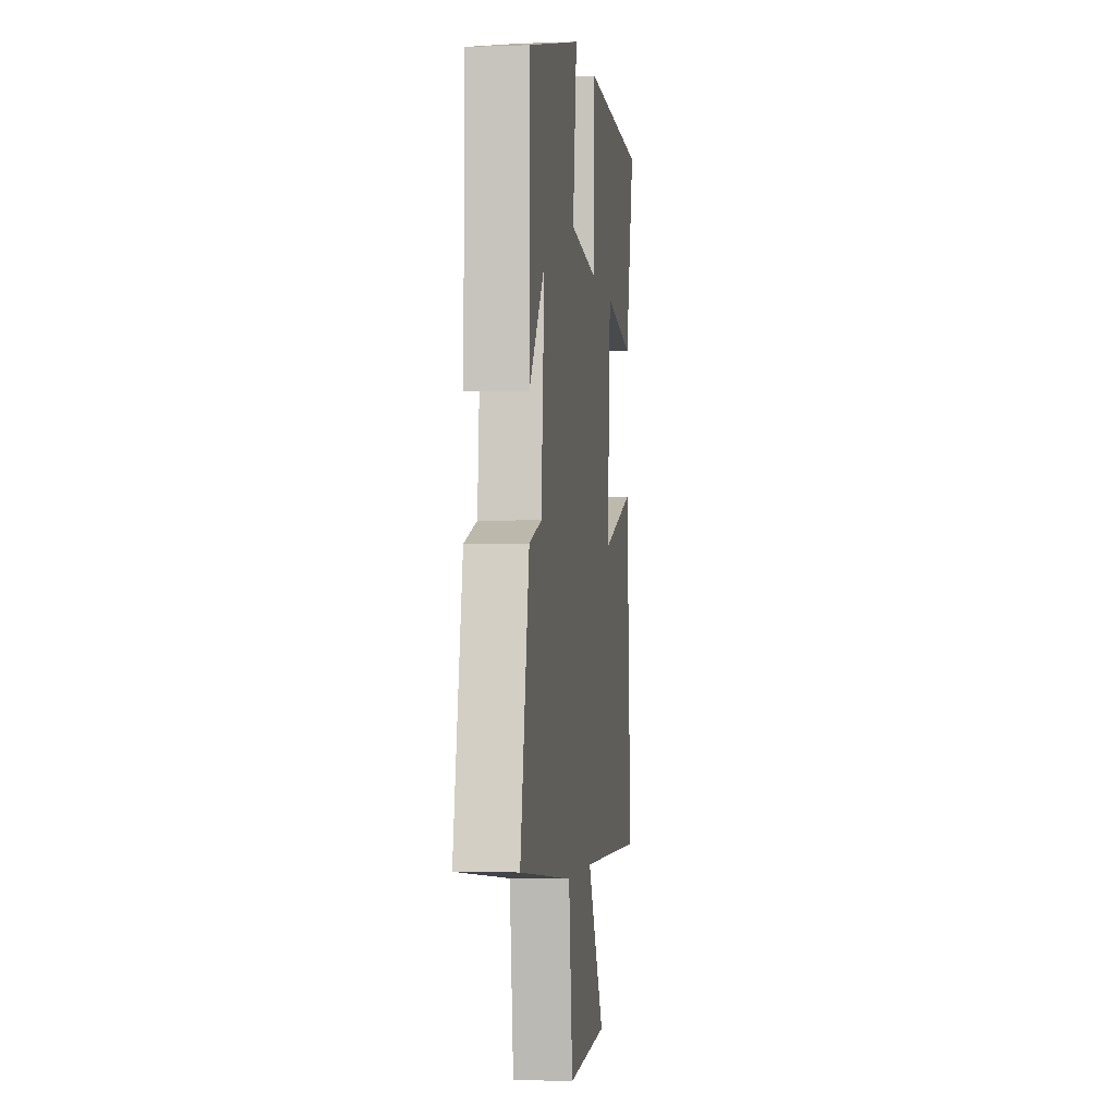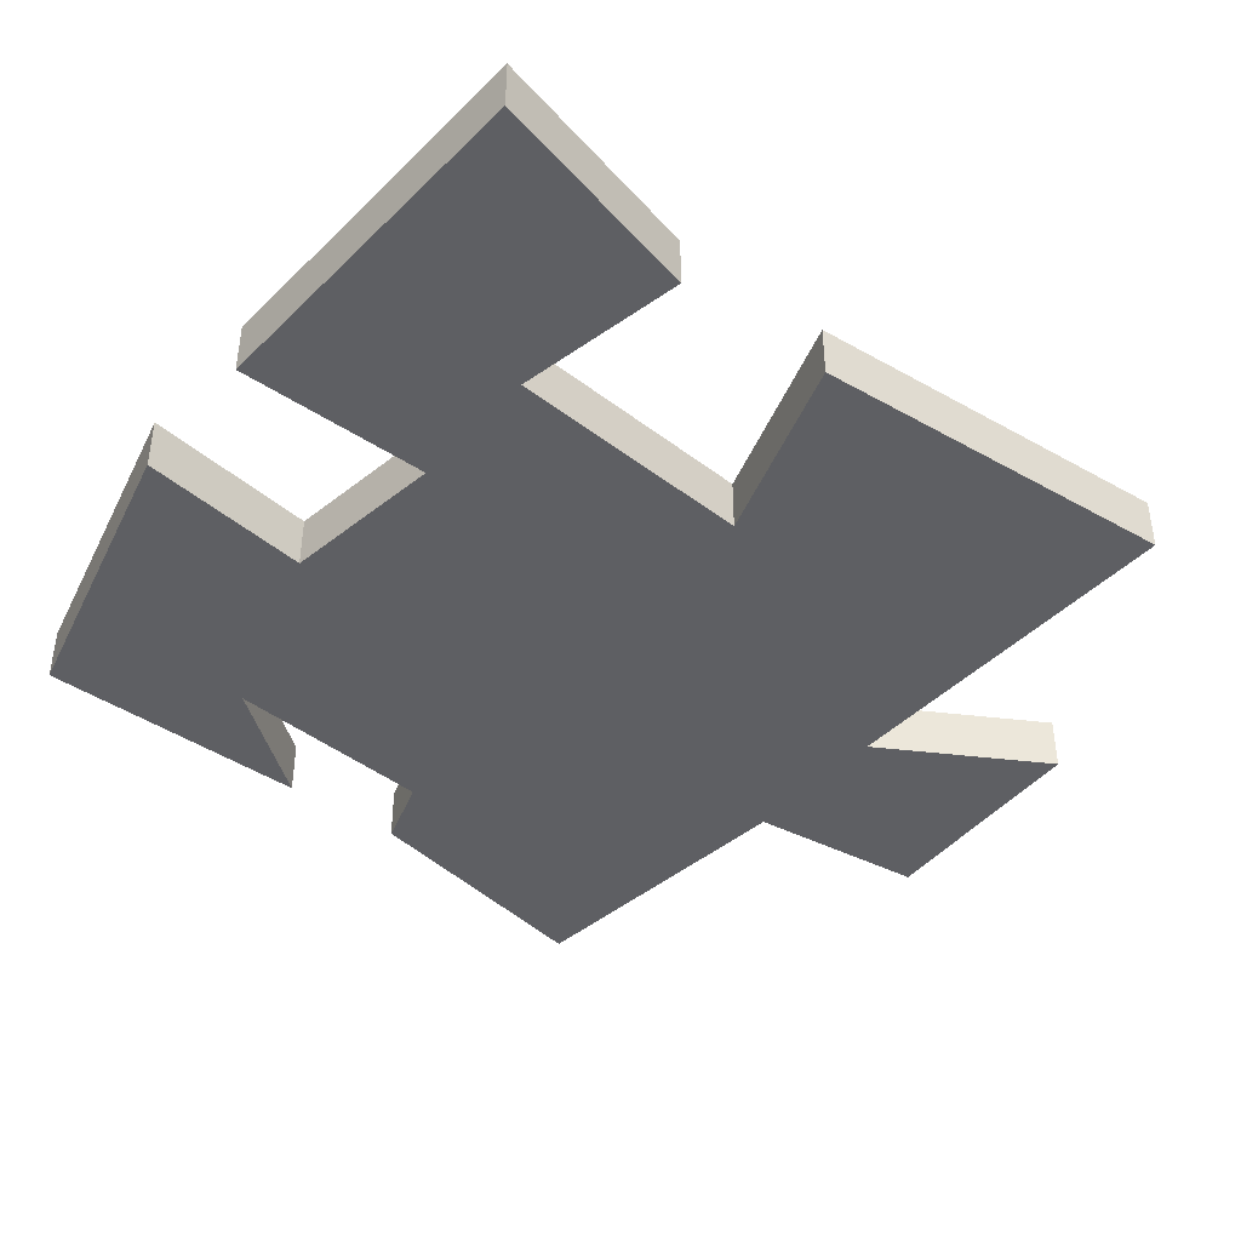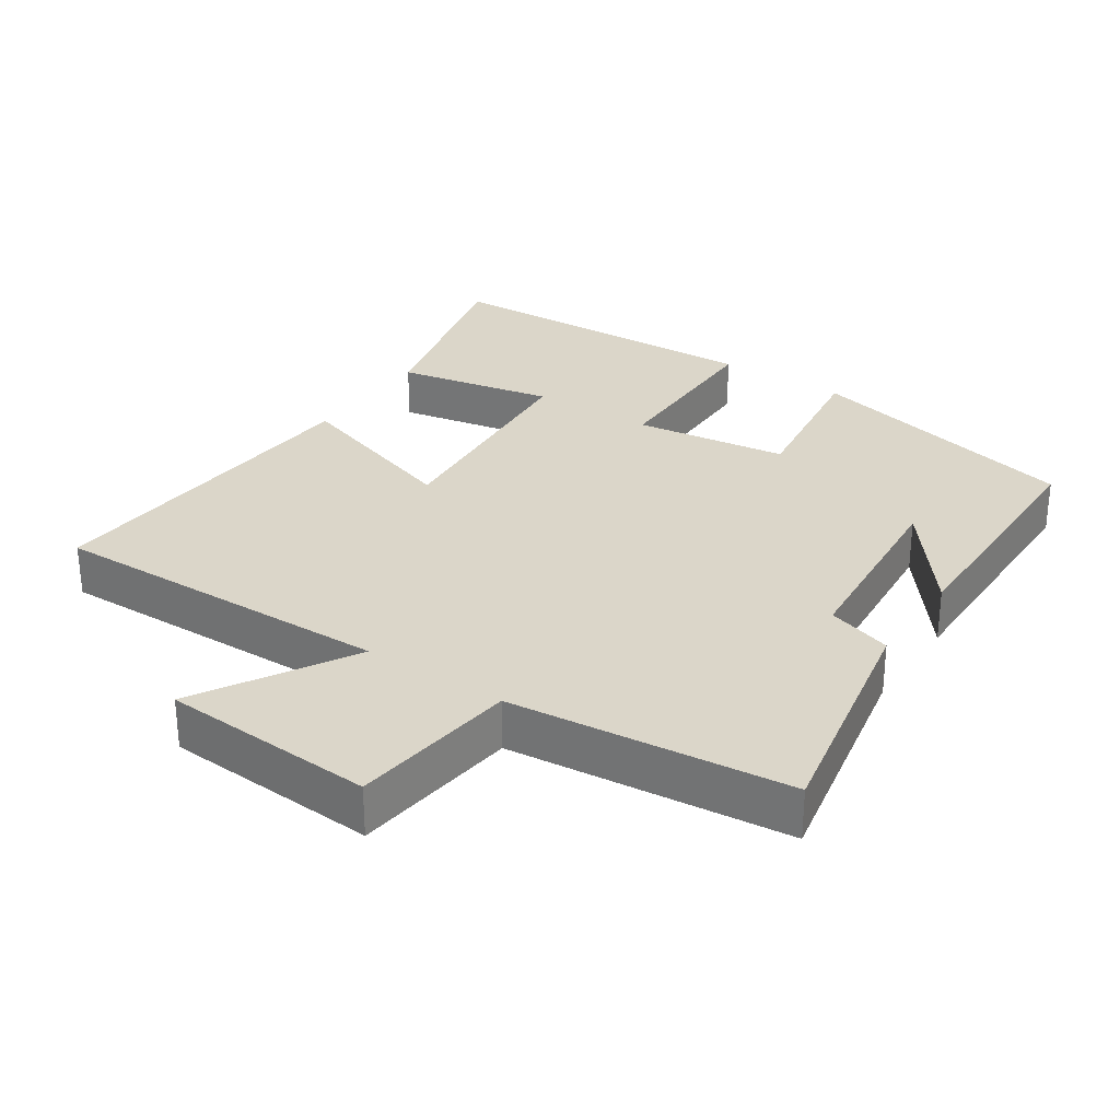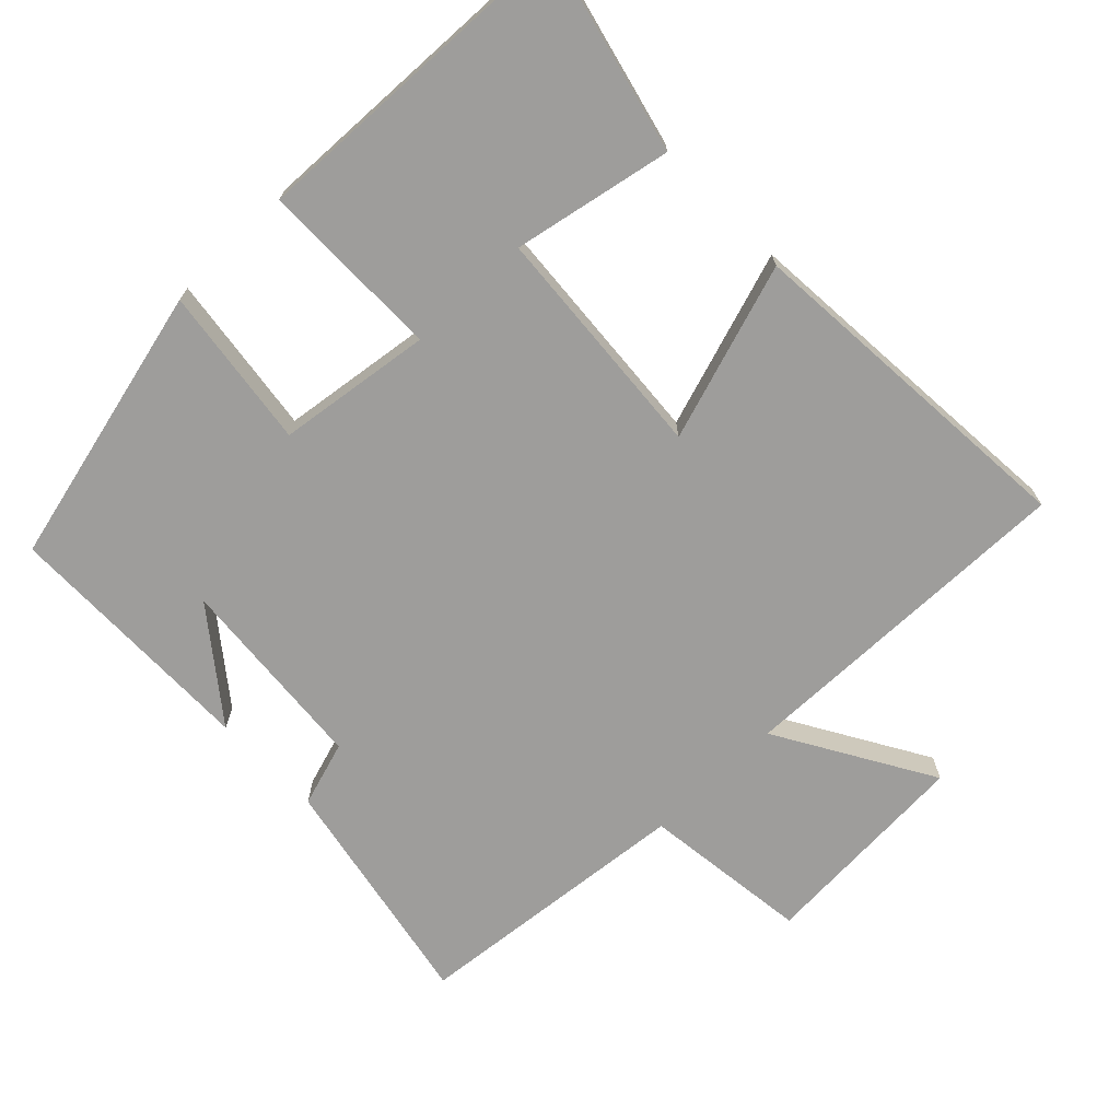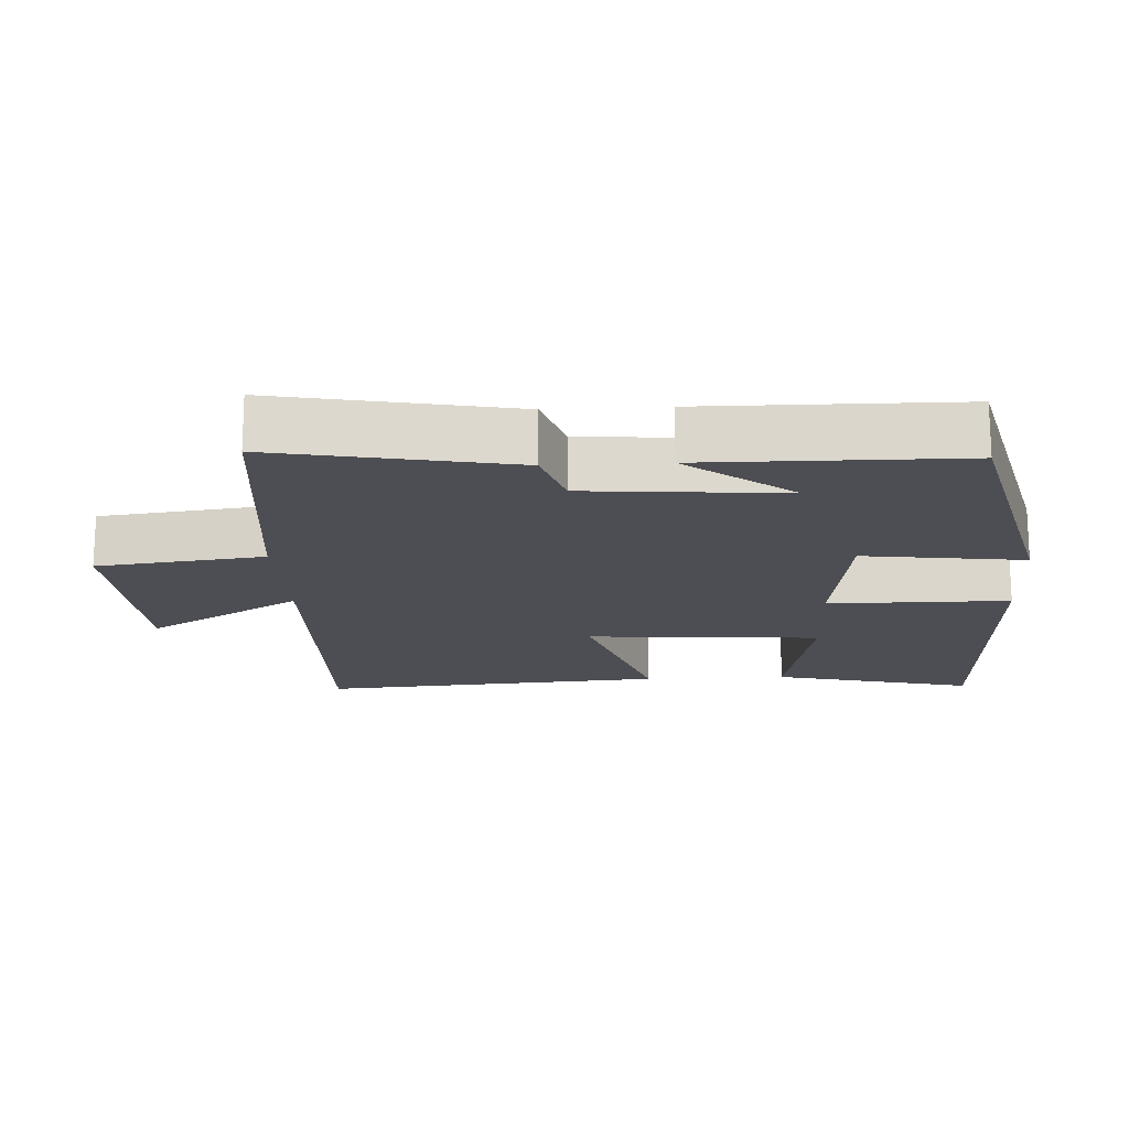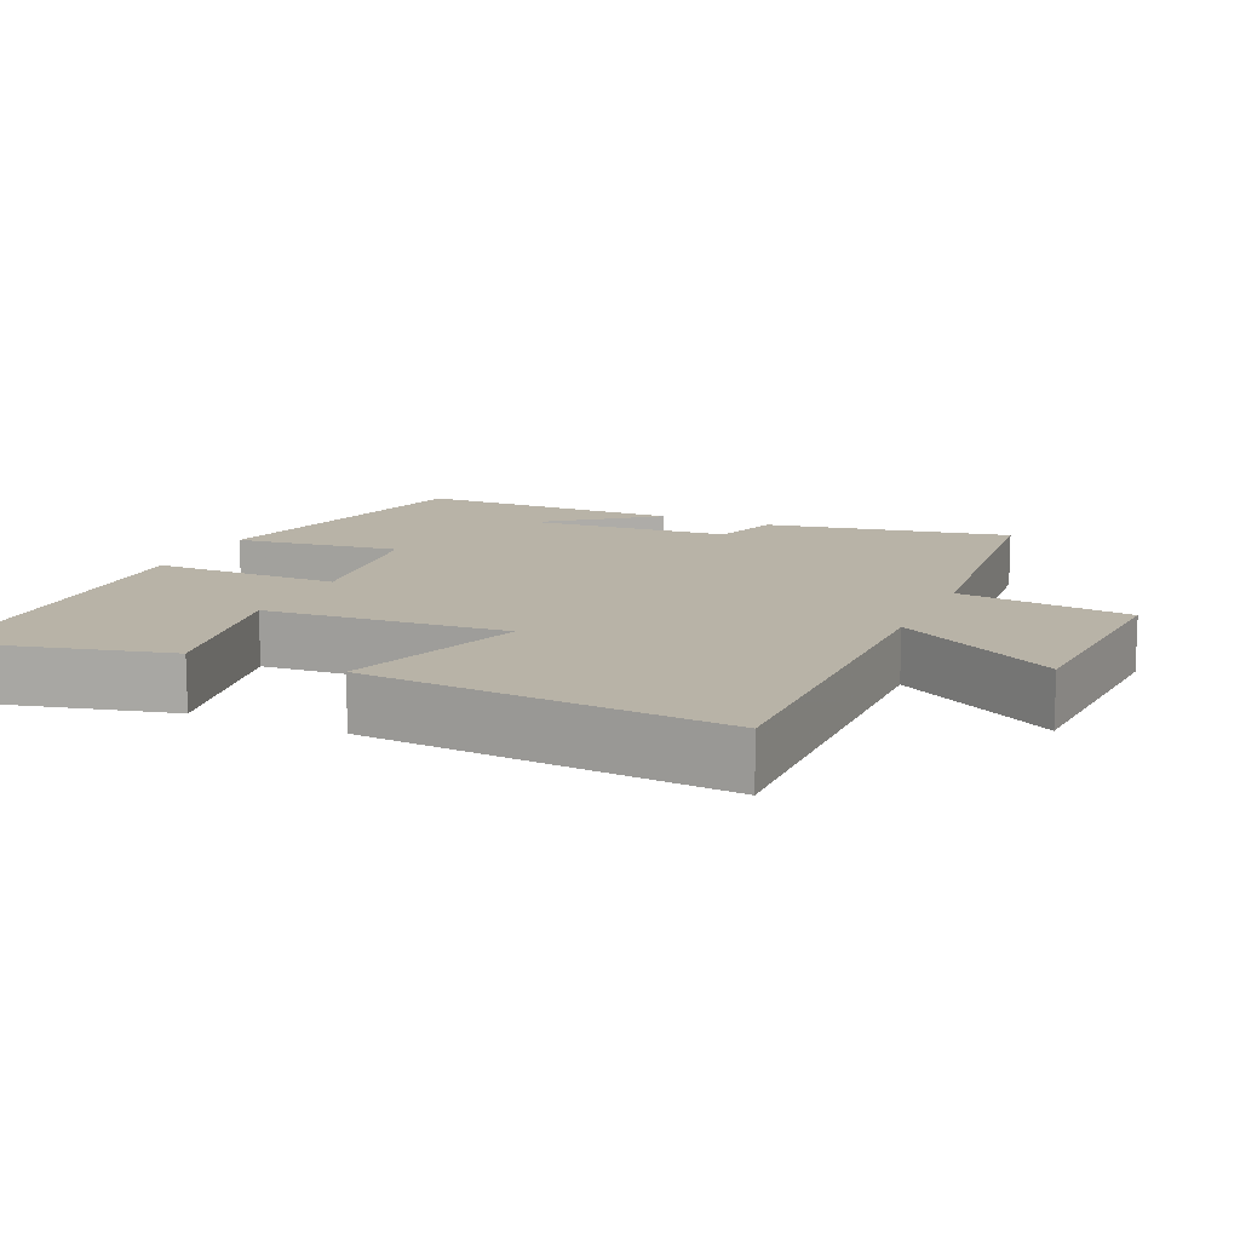
<metadata>
{"format":"obj","ext":"obj","renderer":"f3d","projection":"perspective","resolution":1024,"background":"white","views":[{"elev":-2.0,"azim":-82.6,"up":"+Z"},{"elev":-41.7,"azim":51.5,"up":"+Y"},{"elev":29.7,"azim":-146.2,"up":"+Y"},{"elev":-70.6,"azim":44.2,"up":"+Y"},{"elev":-17.3,"azim":-86.8,"up":"+Y"},{"elev":12.8,"azim":114.3,"up":"+Y"}]}
</metadata>
<code>
v -0.566 0.07 -0.459
v -0.5 0.07 -0.122
v -0.407 0.07 -0.093
v -0.383 0.07 0.189
v -0.5 0.07 0.038
v -0.496 0.07 0.404
v -0.095 0.07 0.5
v -0.126 0.07 0.271
v 0.094 0.07 0.241
v 0.095 0.07 0.5
v 0.571 0.07 0.481
v 0.5 0.07 0.193
v 0.274 0.07 0.238
v 0.248 0.07 -0.096
v 0.5 0.07 -0.015
v 0.536 0.07 -0.51
v 0.04 0.07 -0.5
v 0.169 0.07 -0.721
v -0.137 0.07 -0.739
v -0.166 0.07 -0.5
v -0.566 0 -0.459
v -0.5 0 -0.122
v -0.407 0 -0.093
v -0.383 0 0.189
v -0.5 0 0.038
v -0.496 0 0.404
v -0.095 0 0.5
v -0.126 0 0.271
v 0.094 0 0.241
v 0.095 0 0.5
v 0.571 0 0.481
v 0.5 0 0.193
v 0.274 0 0.238
v 0.248 0 -0.096
v 0.5 0 -0.015
v 0.536 0 -0.51
v 0.04 0 -0.5
v 0.169 0 -0.721
v -0.137 0 -0.739
v -0.166 0 -0.5
f 17 18 19 20
f 1 2 3
f 20 1 3
f 17 20 3
f 14 15 16 17
f 17 3 4
f 14 17 4
f 13 14 4
f 10 11 12 13
f 9 10 13
f 9 13 4
f 8 9 4
f 7 8 4
f 6 7 4
f 4 5 6
f 40 39 38 37
f 23 22 21
f 23 21 40
f 23 40 37
f 37 36 35 34
f 24 23 37
f 24 37 34
f 24 34 33
f 33 32 31 30
f 33 30 29
f 24 33 29
f 24 29 28
f 24 28 27
f 24 27 26
f 26 25 24
f 1 21 22 2
f 2 22 23 3
f 3 23 24 4
f 4 24 25 5
f 5 25 26 6
f 6 26 27 7
f 7 27 28 8
f 8 28 29 9
f 9 29 30 10
f 10 30 31 11
f 11 31 32 12
f 12 32 33 13
f 13 33 34 14
f 14 34 35 15
f 15 35 36 16
f 16 36 37 17
f 17 37 38 18
f 18 38 39 19
f 19 39 40 20
f 20 40 21 1

</code>
